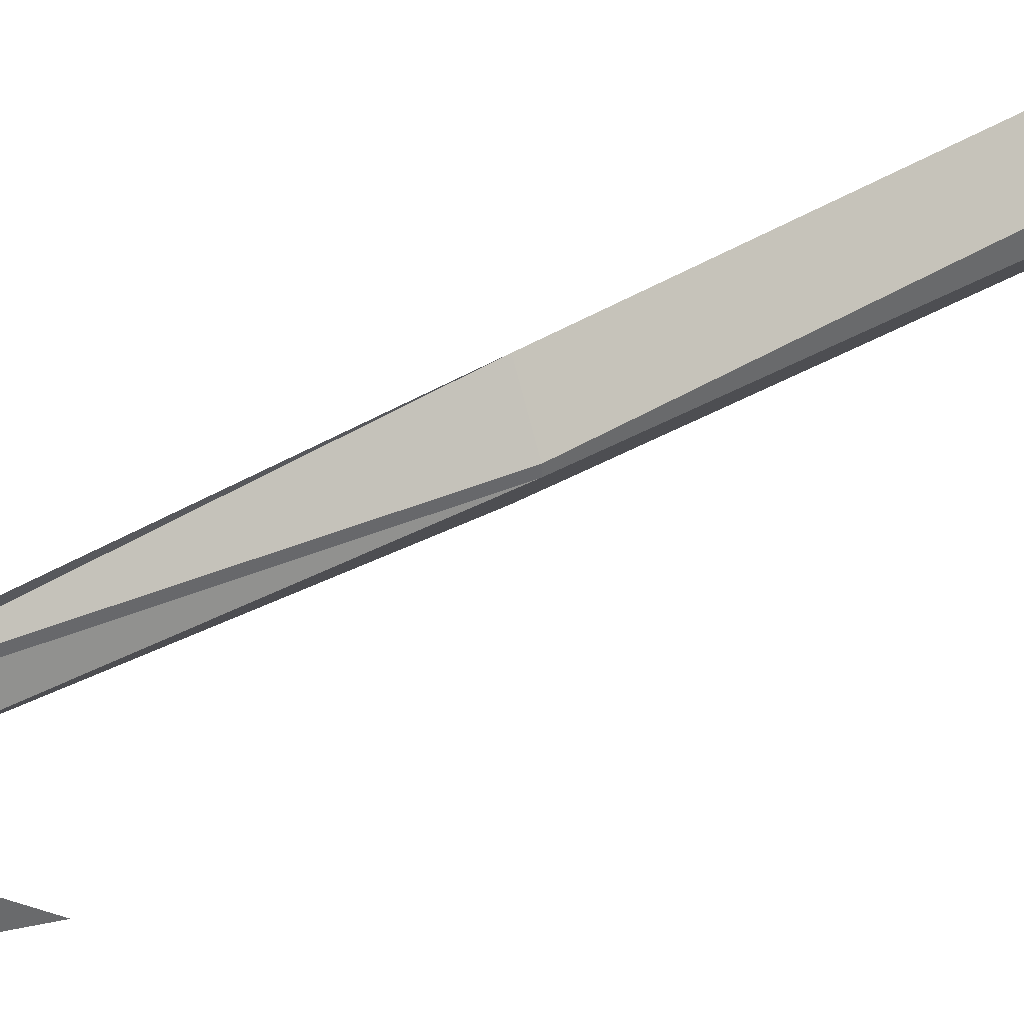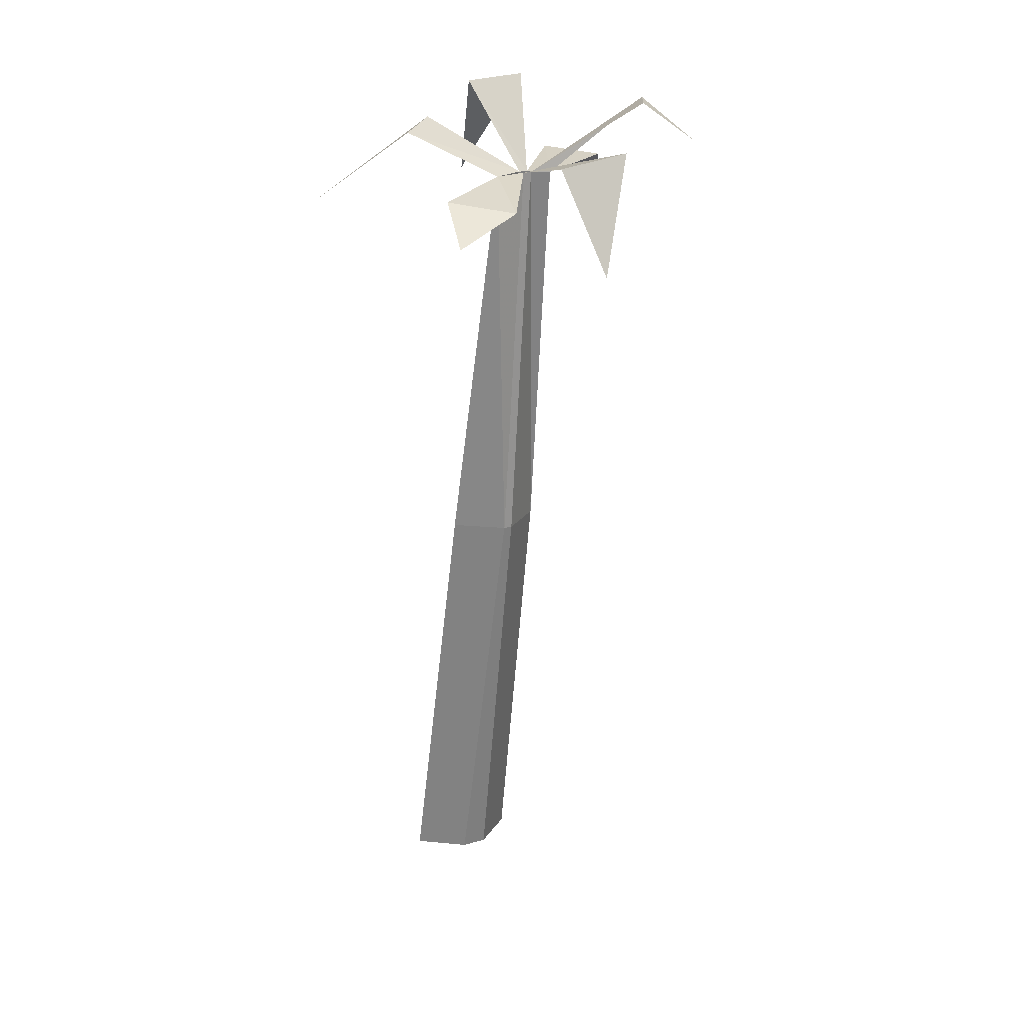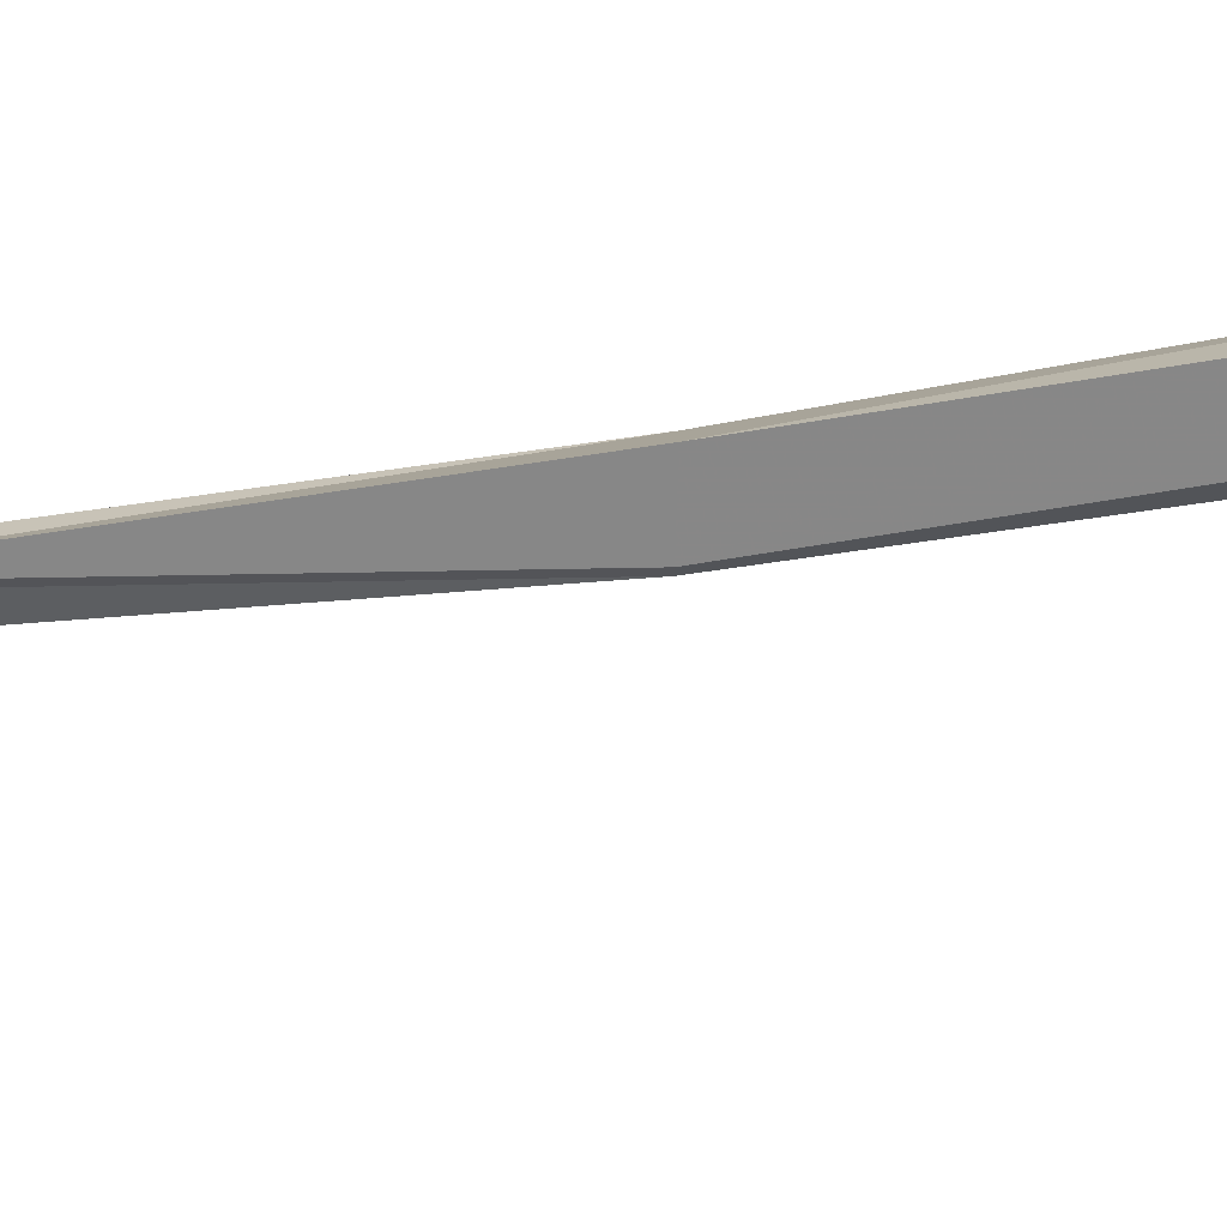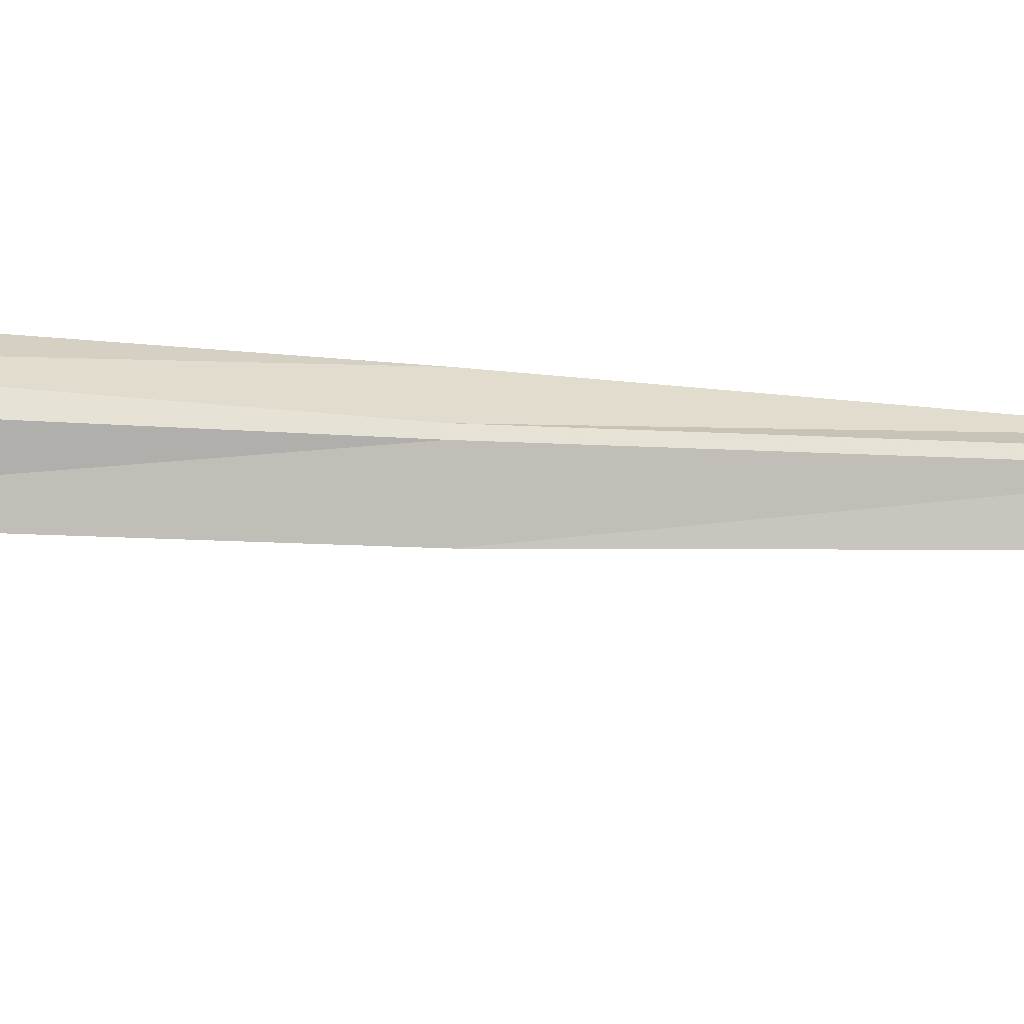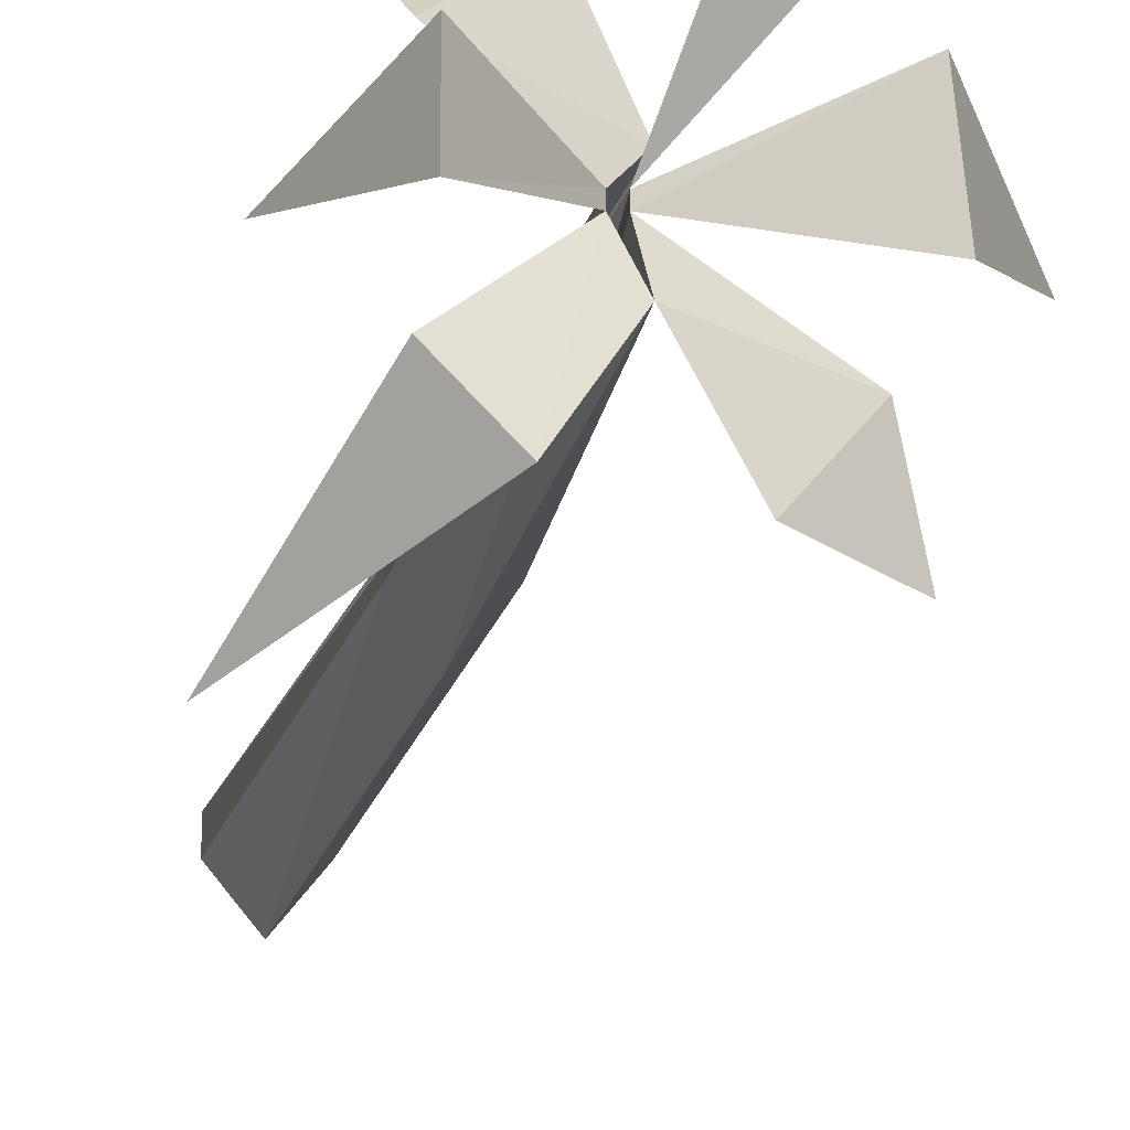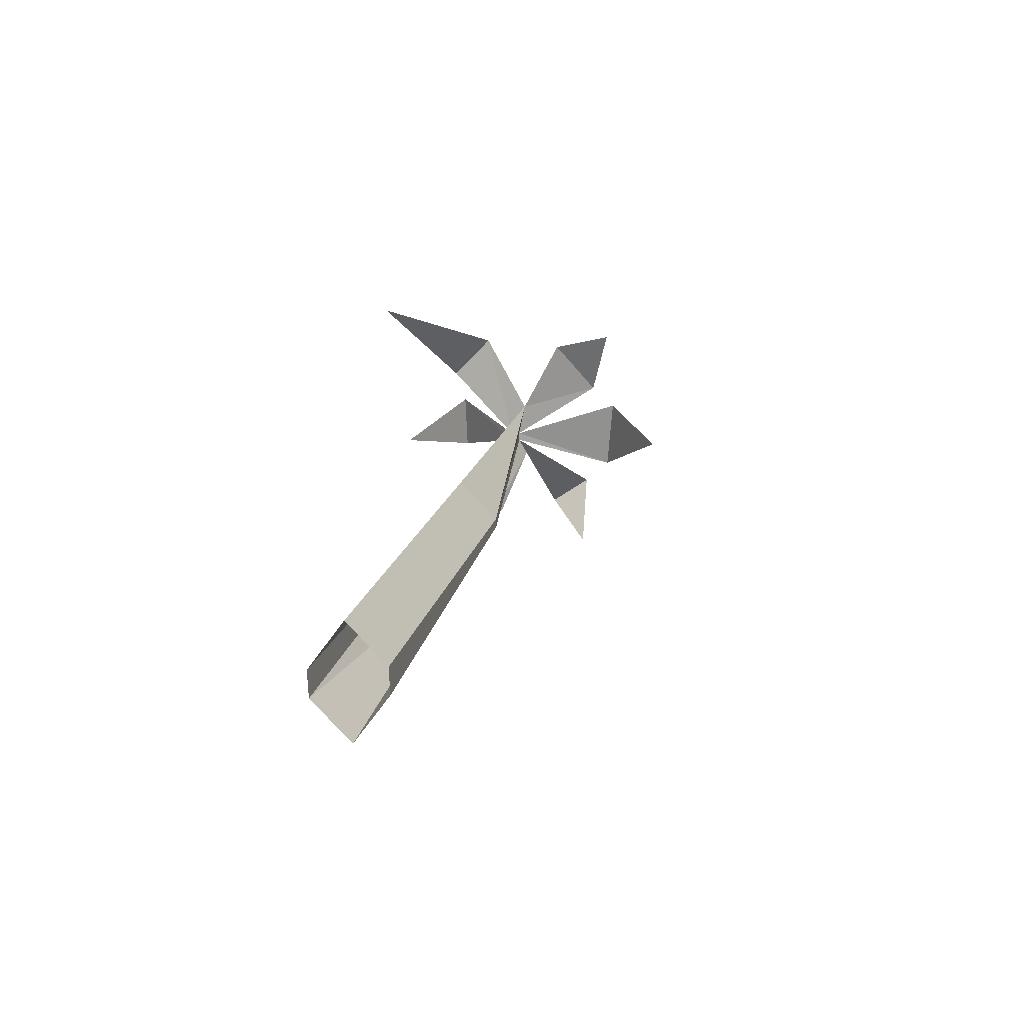
<metadata>
{"format":"obj","ext":"obj","renderer":"f3d","projection":"perspective","resolution":1024,"background":"white","views":[{"elev":40.3,"azim":-114.9,"up":"+Z"},{"elev":19.3,"azim":-118.6,"up":"+Y"},{"elev":66.3,"azim":-87.8,"up":"+Z"},{"elev":-26.1,"azim":94.5,"up":"+Z"},{"elev":-19.0,"azim":177.7,"up":"+Z"},{"elev":-72.8,"azim":-177.7,"up":"+Y"}]}
</metadata>
<code>
v      32       0     -12
v      12     100     -10
v      18     100       0
v      40       0      -2
v      18     100       2
v      40       0       4
v      12     100      12
v      32       0      14
v       4     100       2
v      24       0       4
v       4     100       0
v      24       0      -2
v      -4     190      -6
v       0     190       2
v       0     190       4
v      -4     190       8
v      -2     190       4
v      -2     190       2
v      16     202     -14
v       6     200     -24
v      14     211      10
v      14     210      -4
v       4     192      26
v      16     193      18
v     -22     207      22
v     -12     207      28
v     -30     195      -4
v     -28     197      14
v     -14     187     -24
v     -24     185     -12
v      34     180     -38
v      30     187       2
v      24     175      36
v     -20     197      38
v     -40     172       2
v     -28     179     -28
f 1 2 3 4
f 4 3 5 6
f 6 5 7 8
f 8 7 9 10
f 10 9 11 12
f 12 11 2 1
f 2 13 14 3
f 3 14 15 5
f 5 15 16 7
f 17 9 7 16
f 9 17 18 11
f 13 2 11 18
f 14 19 20 13
f 15 21 22 14
f 16 23 24 15
f 17 25 26 16
f 18 27 28 17
f 13 29 30 18
f 19 31 20
f 21 32 22
f 33 24 23
f 34 26 25
f 28 27 35
f 30 29 36

</code>
